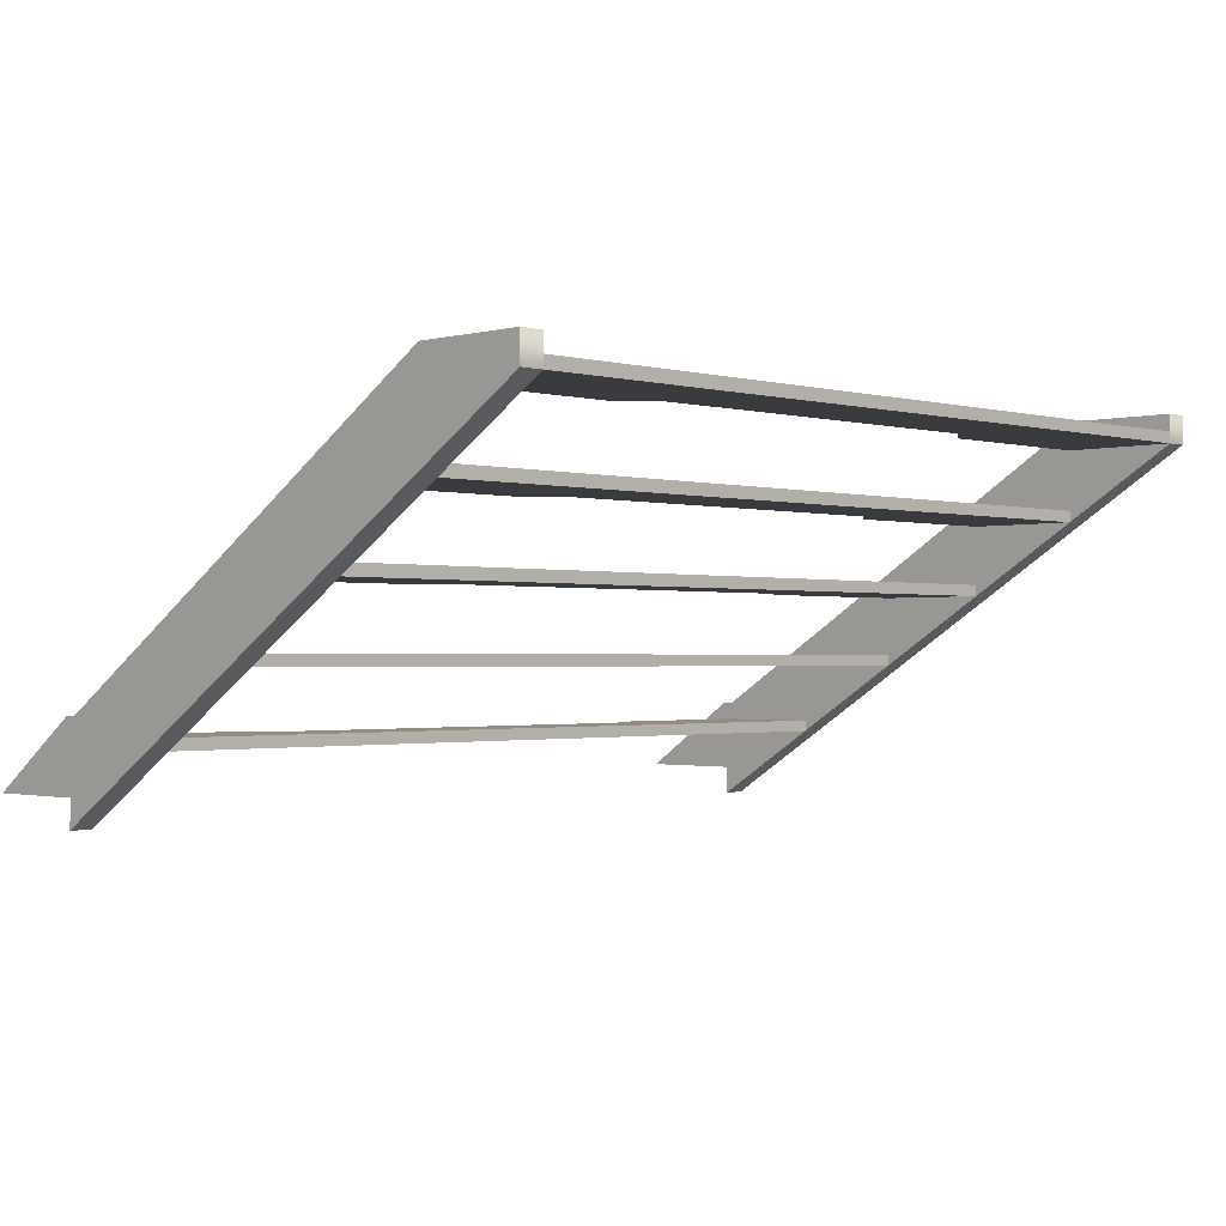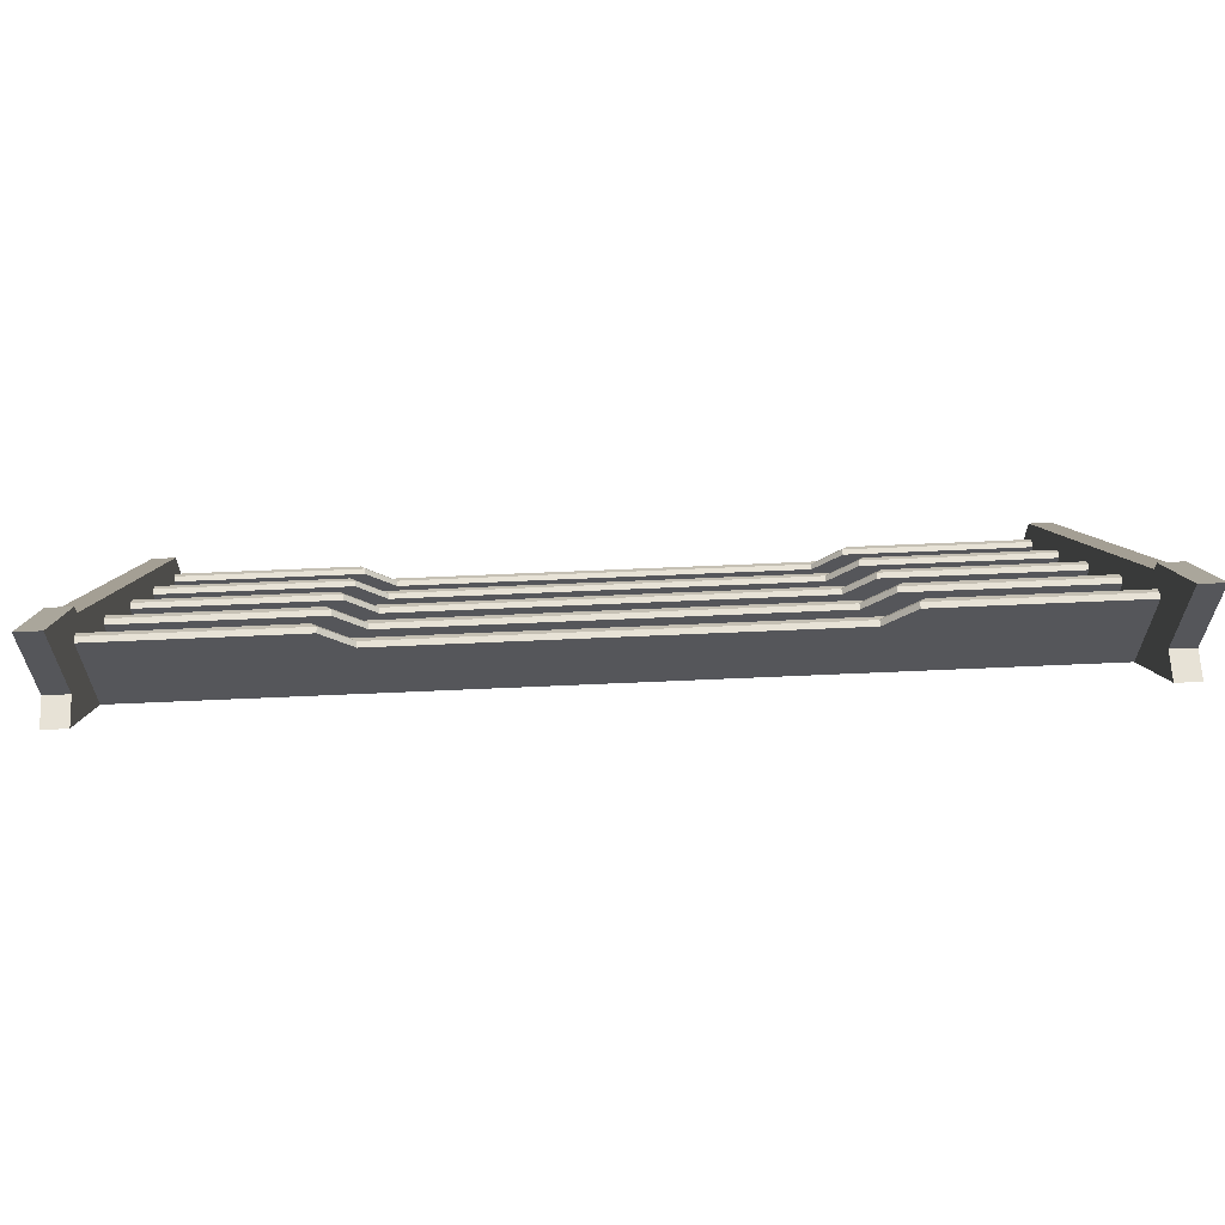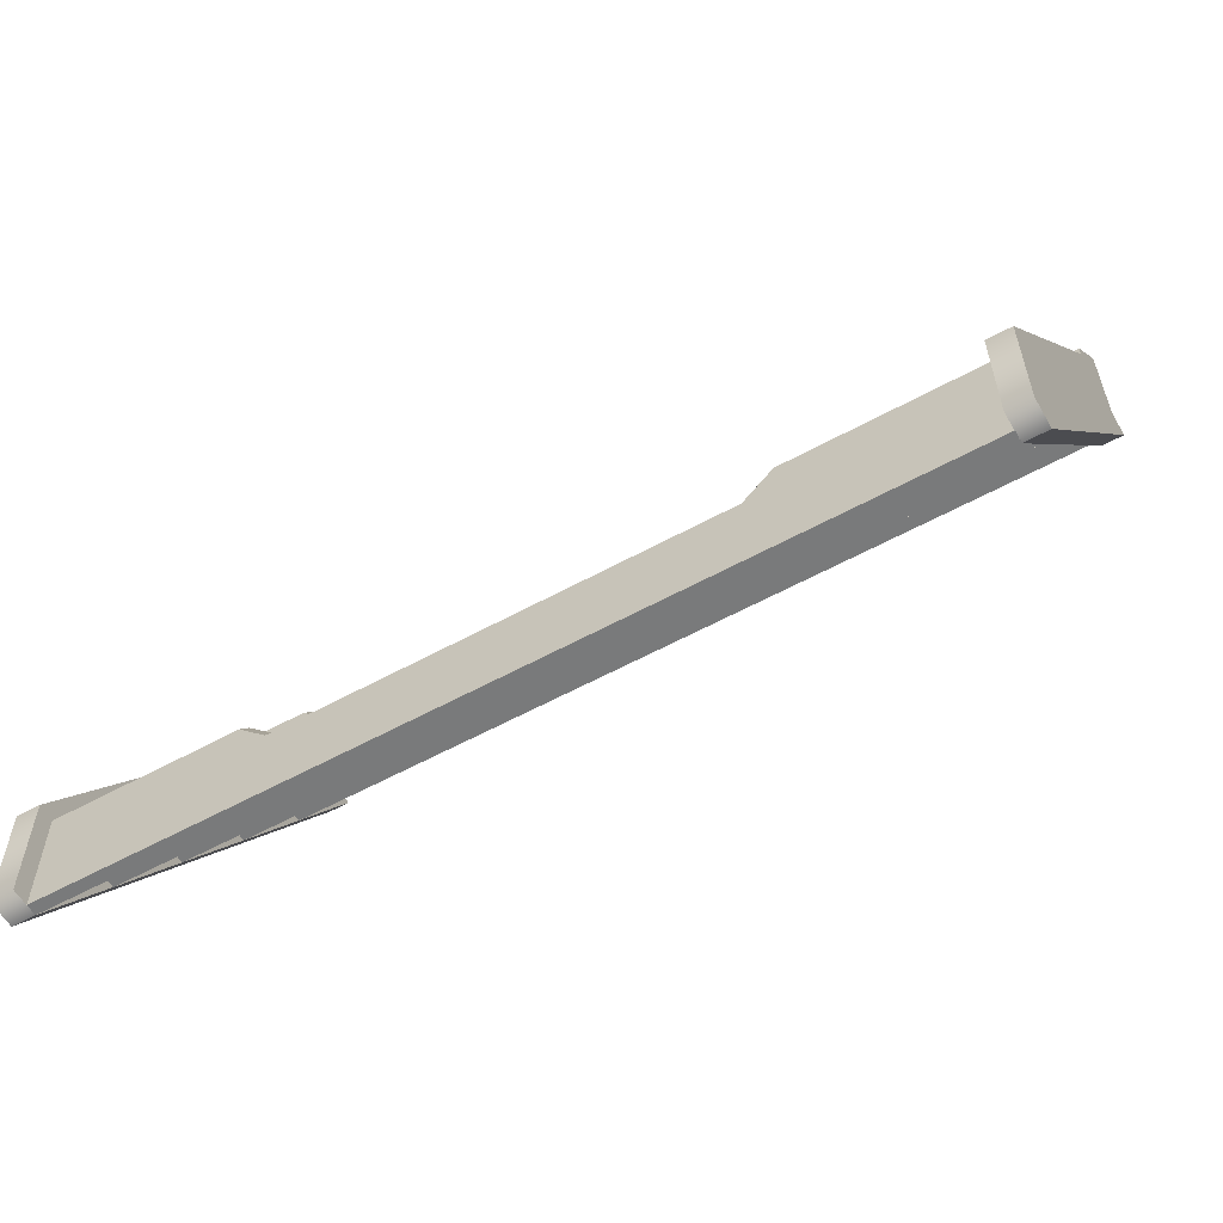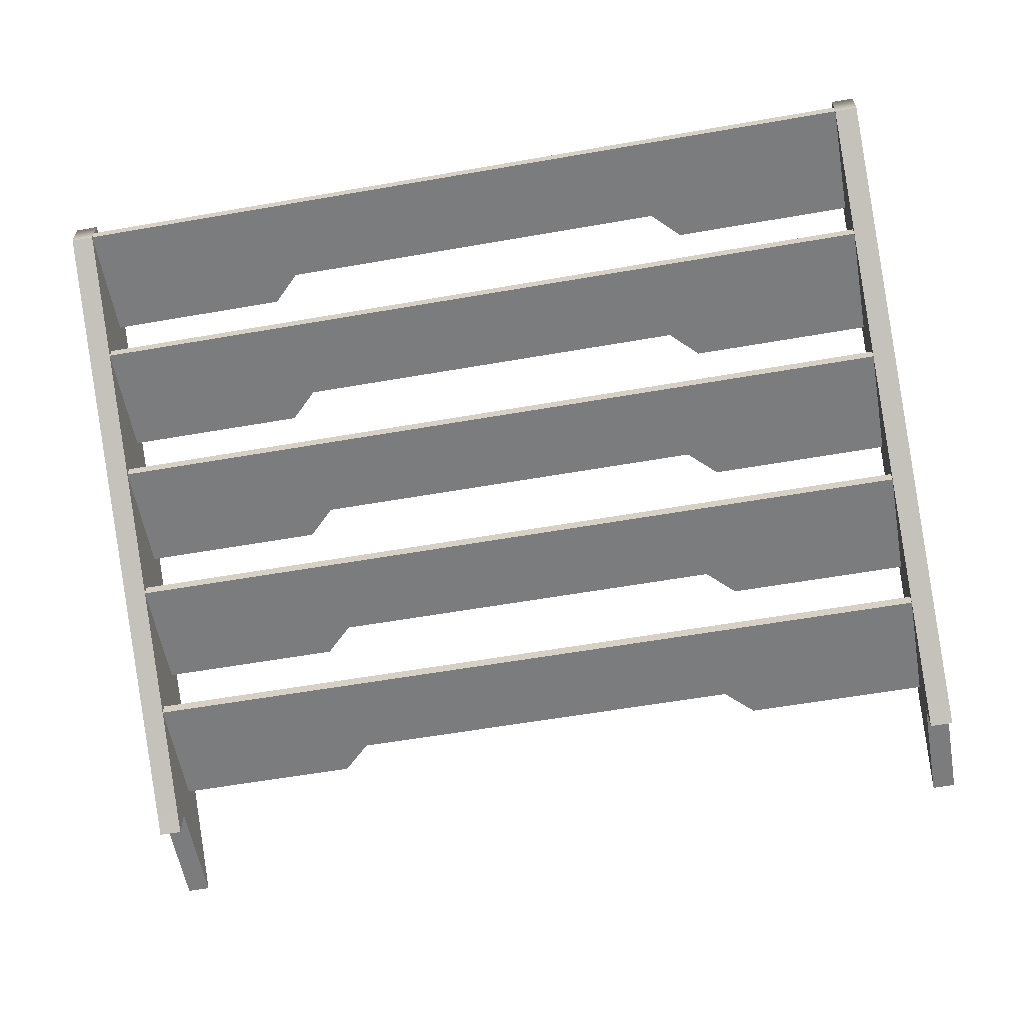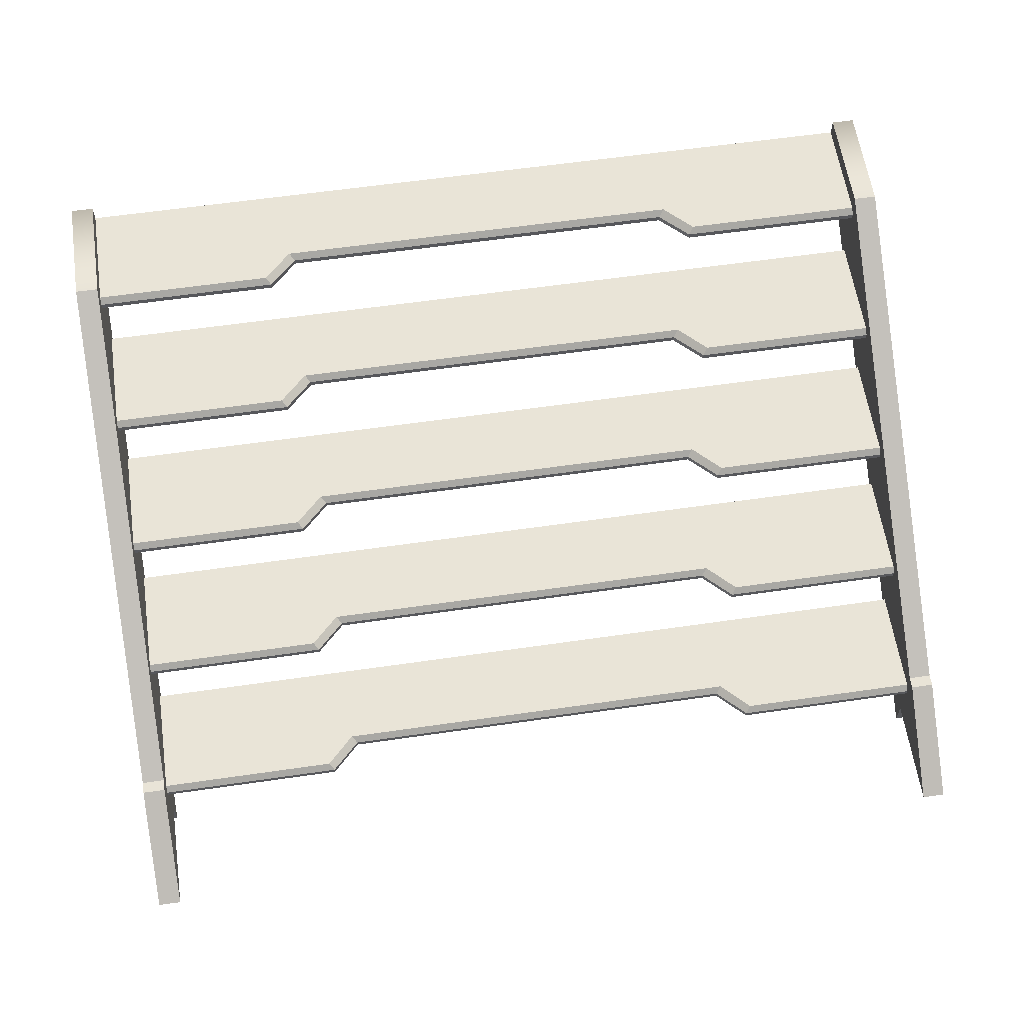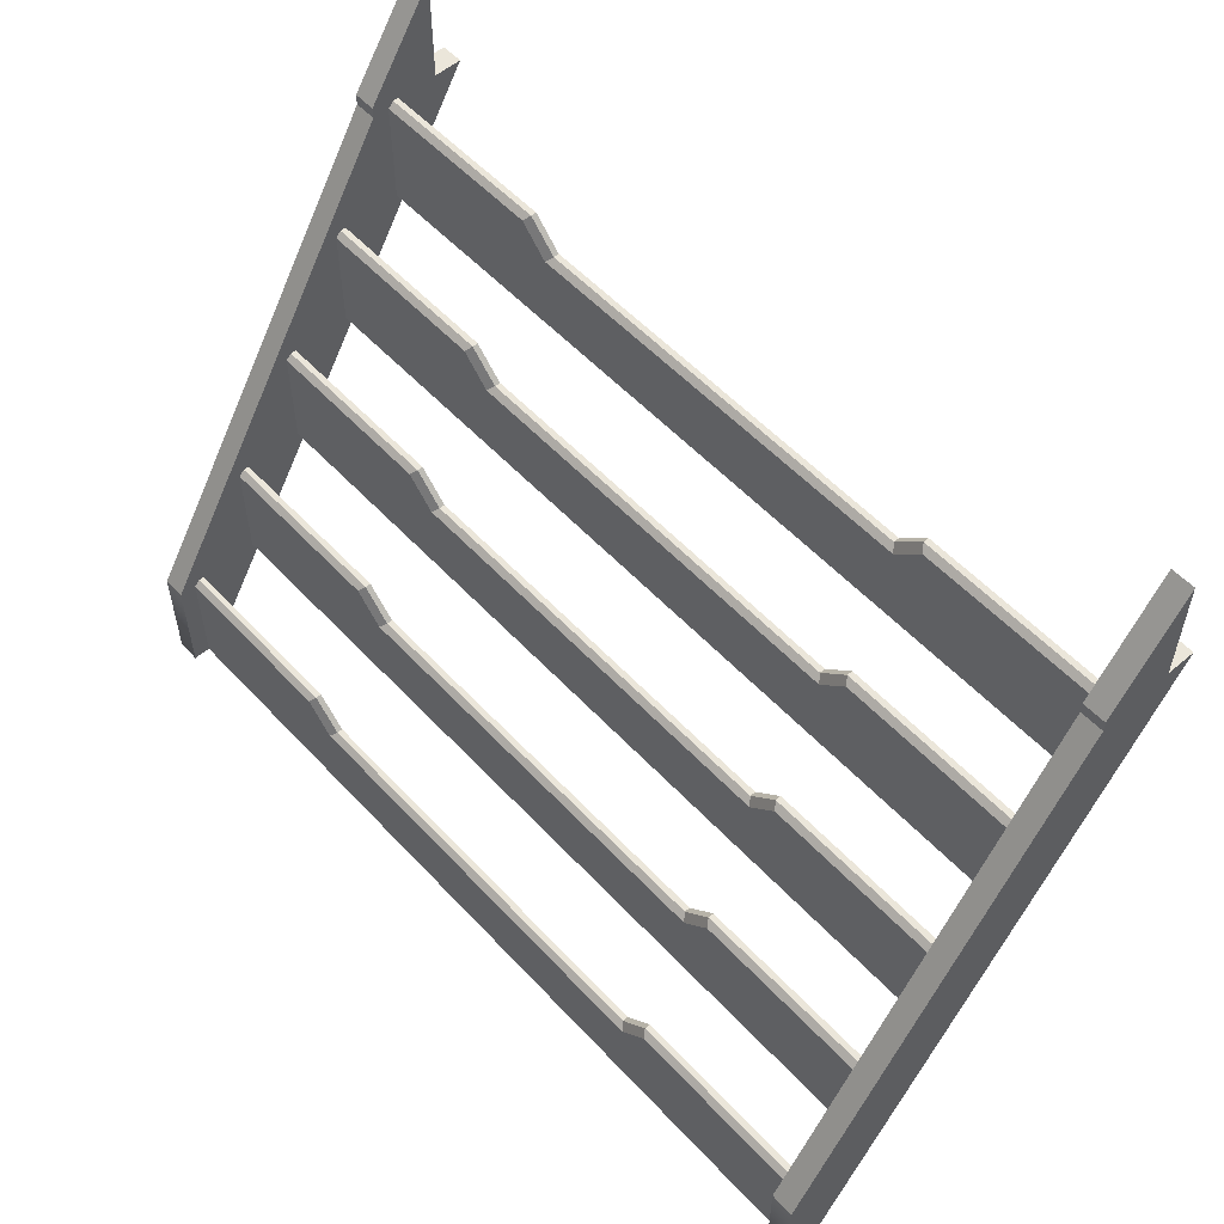
<metadata>
{"format":"obj","ext":"obj","renderer":"f3d","projection":"perspective","resolution":1024,"background":"white","views":[{"elev":-1.1,"azim":134.5,"up":"+Y"},{"elev":63.7,"azim":-2.6,"up":"+Z"},{"elev":-58.0,"azim":-150.4,"up":"+Z"},{"elev":-58.7,"azim":-169.8,"up":"+Y"},{"elev":60.8,"azim":-8.4,"up":"+Y"},{"elev":54.9,"azim":-131.9,"up":"+Z"}]}
</metadata>
<code>
v  58.66 -2.953 3.928
v  60.24 -2.953 3.928
v  60.24 -2.953 11.5
v  58.66 -2.953 11.5
v  58.66 1.968 4.331
v  60.24 1.968 4.331
v  60.24 1.968 3.543
v  58.66 1.968 3.543
v  58.66 19.68 -35.43
v  58.66 21.65 -35.43
v  60.24 21.65 -35.43
v  60.24 19.68 -35.43
v  60.24 0 -3.937
v  58.66 0 -3.937
v  58.66 21.65 -27.87
v  60.24 21.65 -27.87
v  58.66 -4.134 2.685
v  60.24 -4.134 2.685
v  58.66 -4.921 3.928
v  60.24 -4.921 3.928
g Box006
f 1 2 3 4
f 5 6 7 8
f 9 10 11 12
f 13 14 9 12
f 14 8 15 10
f 14 10 9
f 8 7 16 15
f 7 13 12 11
f 7 11 16
f 15 16 11 10
f 5 8 14 4
f 14 17 1 4
f 14 13 18 17
f 7 6 3 13
f 13 3 2 18
f 6 5 4 3
f 19 17 18 20
f 18 2 20
f 2 1 19 20
f 1 17 19
v  58.66 19.68 -27.56
v  58.66 20.47 -27.95
v  58.66 20.08 -27.56
v  58.66 19.68 -35.43
v  1.044 19.68 -35.43
v  1.044 20.47 -35.43
v  58.66 20.47 -35.43
v  45.87 19.68 -27.56
v  45.87 20.08 -27.56
v  43.9 20.08 -29.53
v  43.9 19.68 -29.53
v  46.2 20.47 -27.95
v  44.26 20.47 -29.92
v  15.44 20.47 -29.92
v  15.81 20.08 -29.53
v  15.81 19.68 -29.53
v  1.044 20.08 -27.56
v  1.044 20.47 -27.95
v  1.044 19.68 -27.56
v  13.84 19.68 -27.56
v  13.84 20.08 -27.56
v  13.5 20.47 -27.95
g Box005
f 21 22 23
f 24 25 26 27
f 28 29 30 31
f 21 23 29 28
f 32 22 27
f 33 32 27
f 24 21 28
f 24 28 31
f 33 30 29 32
f 32 29 23 22
f 33 27 26 34
f 31 30 35 36
f 37 38 26 39
f 39 26 25
f 40 36 35 41
f 39 40 41 37
f 42 26 38
f 34 26 42
f 25 40 39
f 25 36 40
f 34 42 41 35
f 42 38 37 41
f 24 31 36 25
f 33 34 35 30
f 24 27 22 21
v  58.66 14.76 -19.68
v  58.66 15.55 -20.08
v  58.66 15.16 -19.68
v  58.66 14.76 -27.56
v  1.044 14.76 -27.56
v  1.044 15.55 -27.56
v  58.66 15.55 -27.56
v  45.87 14.76 -19.68
v  45.87 15.16 -19.68
v  43.9 15.16 -21.65
v  43.9 14.76 -21.65
v  46.2 15.55 -20.08
v  44.26 15.55 -22.05
v  15.44 15.55 -22.05
v  15.81 15.16 -21.65
v  15.81 14.76 -21.65
v  1.044 15.16 -19.68
v  1.044 15.55 -20.08
v  1.044 14.76 -19.68
v  13.84 14.76 -19.68
v  13.84 15.16 -19.68
v  13.5 15.55 -20.08
g Box004
f 43 44 45
f 46 47 48 49
f 50 51 52 53
f 43 45 51 50
f 54 44 49
f 55 54 49
f 46 43 50
f 46 50 53
f 55 52 51 54
f 54 51 45 44
f 55 49 48 56
f 53 52 57 58
f 59 60 48 61
f 61 48 47
f 62 58 57 63
f 61 62 63 59
f 64 48 60
f 56 48 64
f 47 62 61
f 47 58 62
f 56 64 63 57
f 64 60 59 63
f 46 53 58 47
f 55 56 57 52
f 46 49 44 43
v  58.66 9.842 -11.81
v  58.66 10.63 -12.2
v  58.66 10.24 -11.81
v  58.66 9.842 -19.68
v  1.044 9.842 -19.68
v  1.044 10.63 -19.68
v  58.66 10.63 -19.68
v  45.87 9.842 -11.81
v  45.87 10.24 -11.81
v  43.9 10.24 -13.78
v  43.9 9.842 -13.78
v  46.2 10.63 -12.2
v  44.26 10.63 -14.17
v  15.44 10.63 -14.17
v  15.81 10.24 -13.78
v  15.81 9.842 -13.78
v  1.044 10.24 -11.81
v  1.044 10.63 -12.2
v  1.044 9.842 -11.81
v  13.84 9.842 -11.81
v  13.84 10.24 -11.81
v  13.5 10.63 -12.2
g Box002
f 65 66 67
f 68 69 70 71
f 72 73 74 75
f 65 67 73 72
f 76 66 71
f 77 76 71
f 68 65 72
f 68 72 75
f 77 74 73 76
f 76 73 67 66
f 77 71 70 78
f 75 74 79 80
f 81 82 70 83
f 83 70 69
f 84 80 79 85
f 83 84 85 81
f 86 70 82
f 78 70 86
f 69 84 83
f 69 80 84
f 78 86 85 79
f 86 82 81 85
f 68 75 80 69
f 77 78 79 74
f 68 71 66 65
v  58.66 4.921 -3.937
v  58.66 5.709 -4.331
v  58.66 5.315 -3.937
v  58.66 4.921 -11.81
v  1.044 4.921 -11.81
v  1.044 5.709 -11.81
v  58.66 5.709 -11.81
v  45.87 4.921 -3.937
v  45.87 5.315 -3.937
v  43.9 5.315 -5.905
v  43.9 4.921 -5.905
v  46.2 5.709 -4.331
v  44.26 5.709 -6.299
v  15.44 5.709 -6.299
v  15.81 5.315 -5.905
v  15.81 4.921 -5.905
v  1.044 5.315 -3.937
v  1.044 5.709 -4.331
v  1.044 4.921 -3.937
v  13.84 4.921 -3.937
v  13.84 5.315 -3.937
v  13.5 5.709 -4.331
g Box003
f 87 88 89
f 90 91 92 93
f 94 95 96 97
f 87 89 95 94
f 98 88 93
f 99 98 93
f 90 87 94
f 90 94 97
f 99 96 95 98
f 98 95 89 88
f 99 93 92 100
f 97 96 101 102
f 103 104 92 105
f 105 92 91
f 106 102 101 107
f 105 106 107 103
f 108 92 104
f 100 92 108
f 91 106 105
f 91 102 106
f 100 108 107 101
f 108 104 103 107
f 90 97 102 91
f 99 100 101 96
f 90 93 88 87
v  58.66 0 3.937
v  58.66 0.7874 3.543
v  58.66 0.3937 3.937
v  58.66 0 -3.937
v  1.044 0 -3.937
v  1.044 0.7874 -3.937
v  58.66 0.7874 -3.937
v  45.87 0 3.937
v  45.87 0.3937 3.937
v  43.9 0.3937 1.968
v  43.9 0 1.968
v  46.2 0.7874 3.543
v  44.26 0.7874 1.575
v  15.44 0.7874 1.575
v  15.81 0.3937 1.968
v  15.81 0 1.968
v  1.044 0.3937 3.937
v  1.044 0.7874 3.543
v  1.044 0 3.937
v  13.84 0 3.937
v  13.84 0.3937 3.937
v  13.5 0.7874 3.543
g Box001
f 109 110 111
f 112 113 114 115
f 116 117 118 119
f 109 111 117 116
f 120 110 115
f 121 120 115
f 112 109 116
f 112 116 119
f 121 118 117 120
f 120 117 111 110
f 121 115 114 122
f 119 118 123 124
f 125 126 114 127
f 127 114 113
f 128 124 123 129
f 127 128 129 125
f 130 114 126
f 122 114 130
f 113 128 127
f 113 124 128
f 122 130 129 123
f 130 126 125 129
f 112 119 124 113
f 121 122 123 118
f 112 115 110 109
v  -0.4921 -2.953 3.928
v  1.083 -2.953 3.928
v  1.083 -2.953 11.5
v  -0.4921 -2.953 11.5
v  -0.4921 1.968 4.331
v  1.083 1.968 4.331
v  1.083 1.968 3.543
v  -0.4921 1.968 3.543
v  -0.4921 19.68 -35.43
v  -0.4921 21.65 -35.43
v  1.083 21.65 -35.43
v  1.083 19.68 -35.43
v  1.083 0 -3.937
v  -0.4921 0 -3.937
v  -0.4921 21.65 -27.87
v  1.083 21.65 -27.87
v  -0.4921 -4.134 2.685
v  1.083 -4.134 2.685
v  -0.4921 -4.921 3.928
v  1.083 -4.921 3.928
g Box007
f 131 132 133 134
f 135 136 137 138
f 139 140 141 142
f 143 144 139 142
f 144 138 145 140
f 144 140 139
f 138 137 146 145
f 137 143 142 141
f 137 141 146
f 145 146 141 140
f 135 138 144 134
f 144 147 131 134
f 144 143 148 147
f 137 136 133 143
f 143 133 132 148
f 136 135 134 133
f 149 147 148 150
f 148 132 150
f 132 131 149 150
f 131 147 149

</code>
